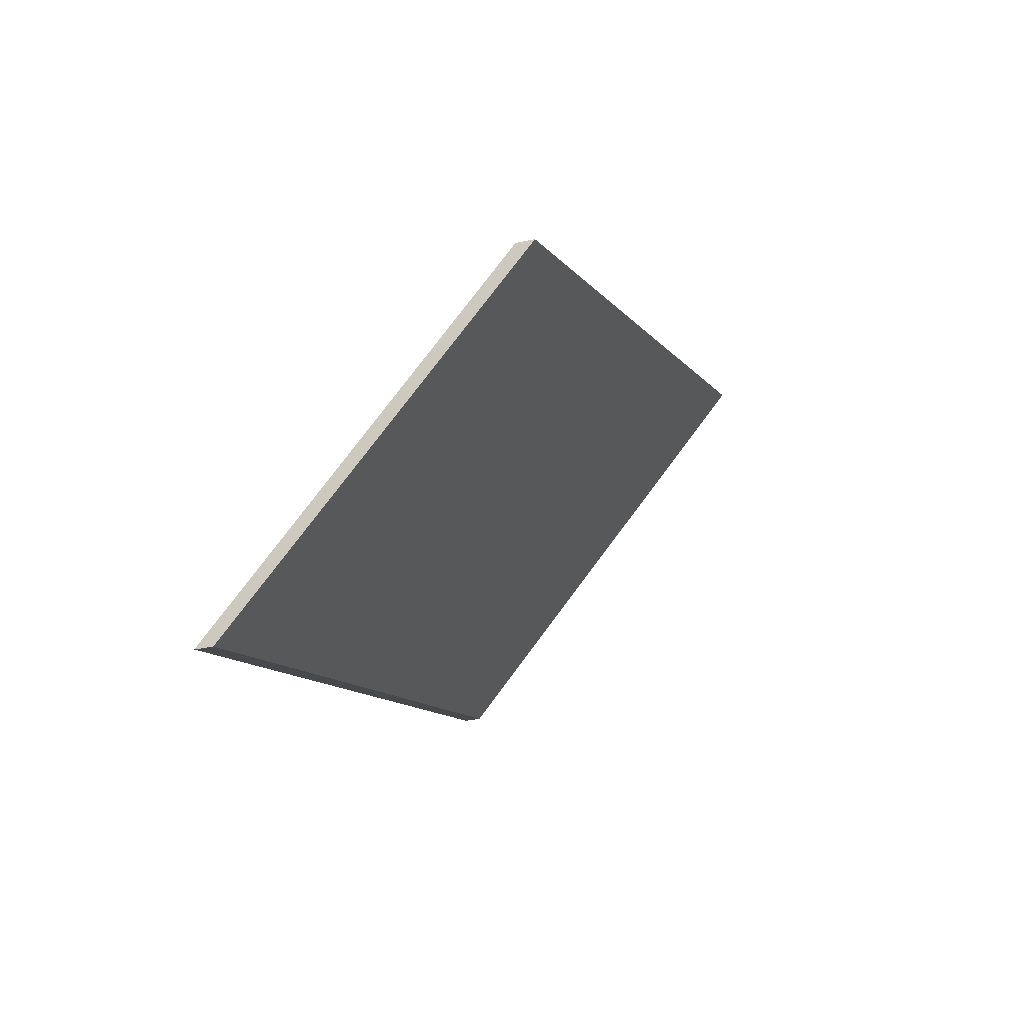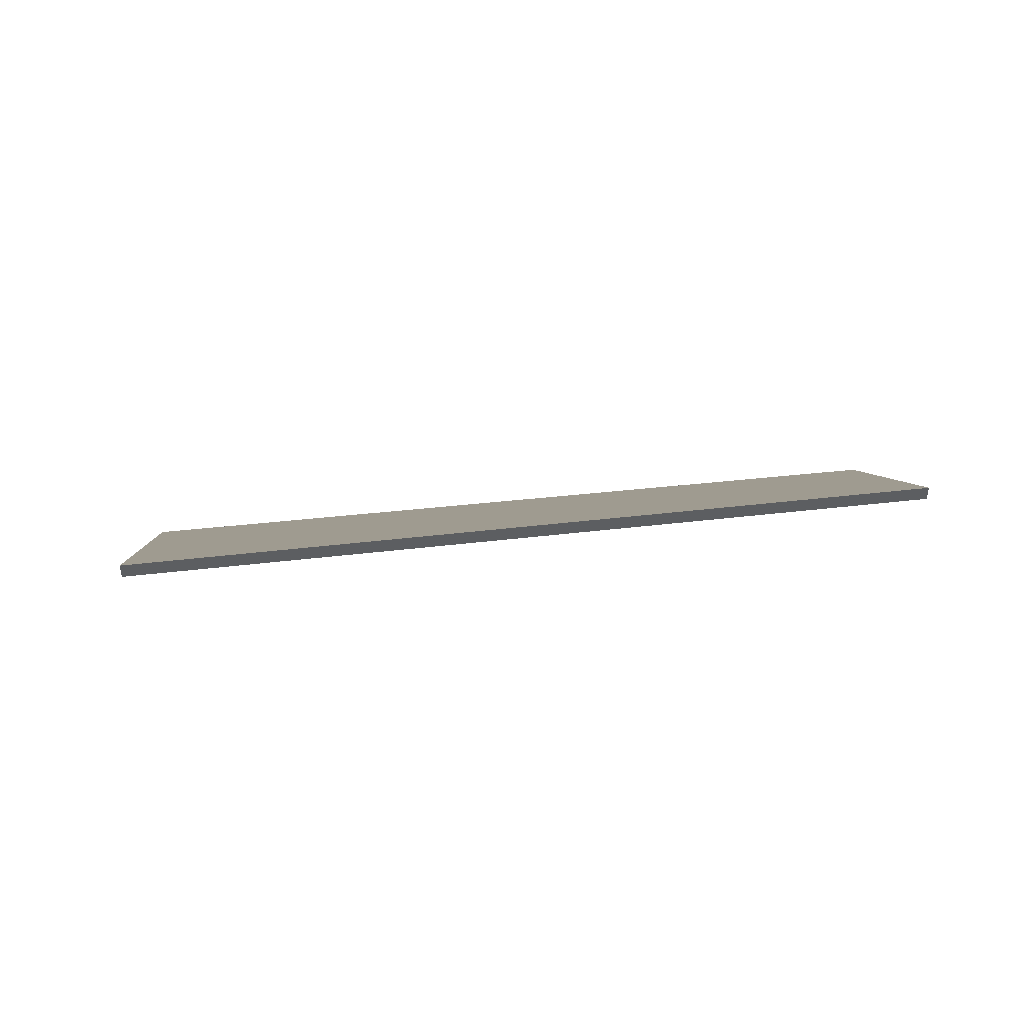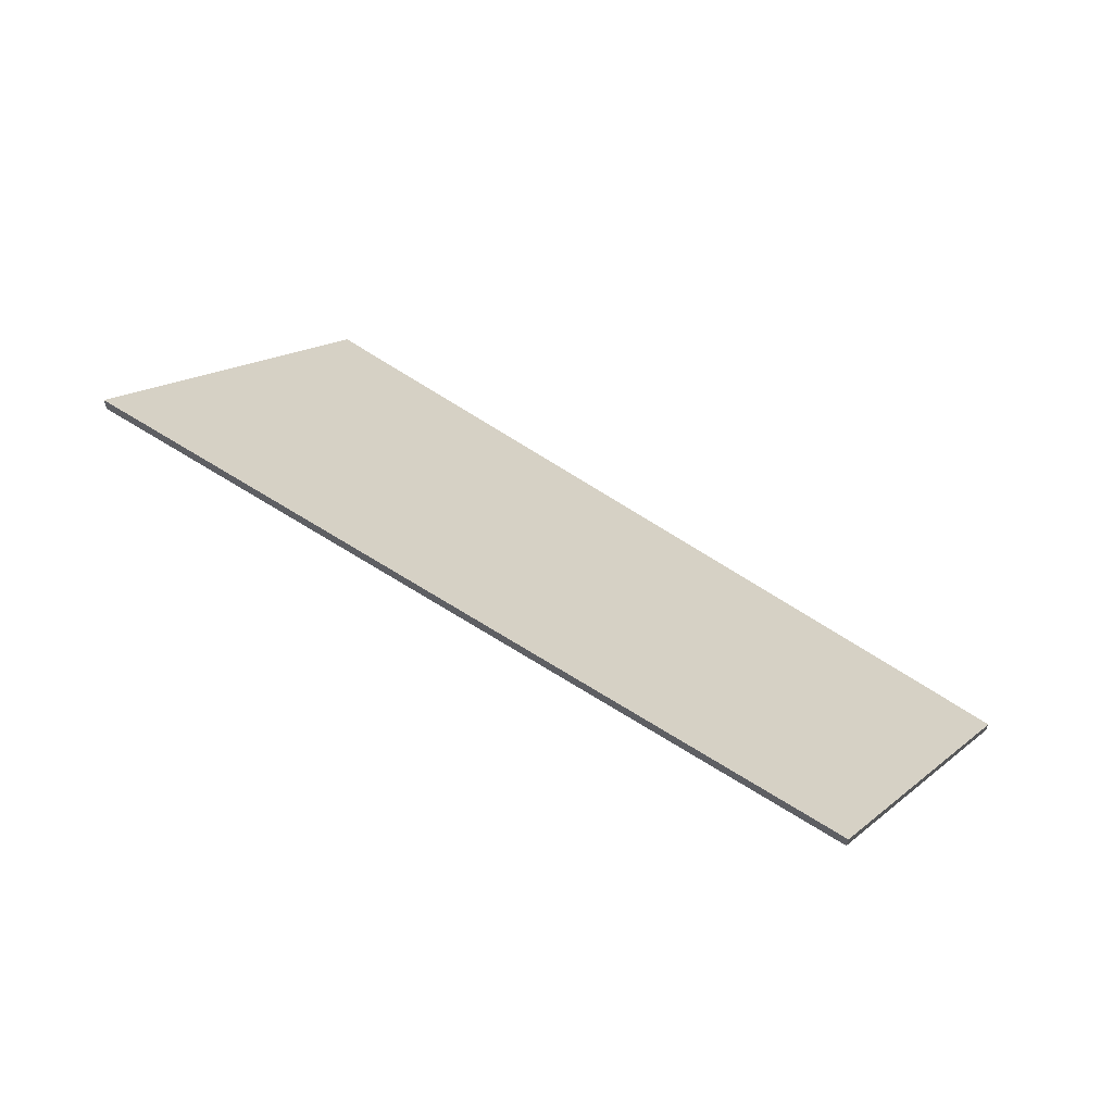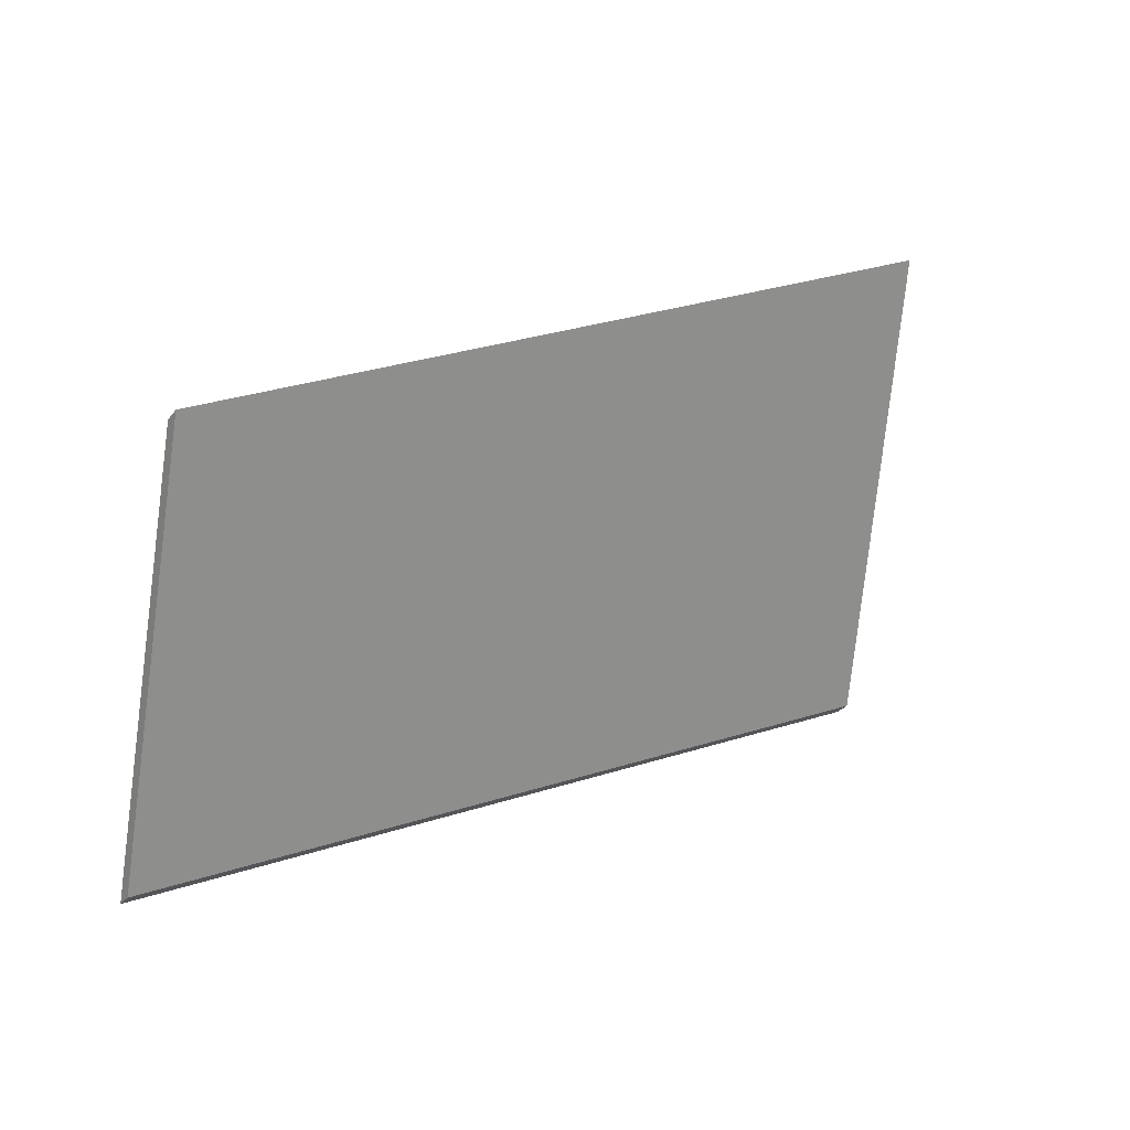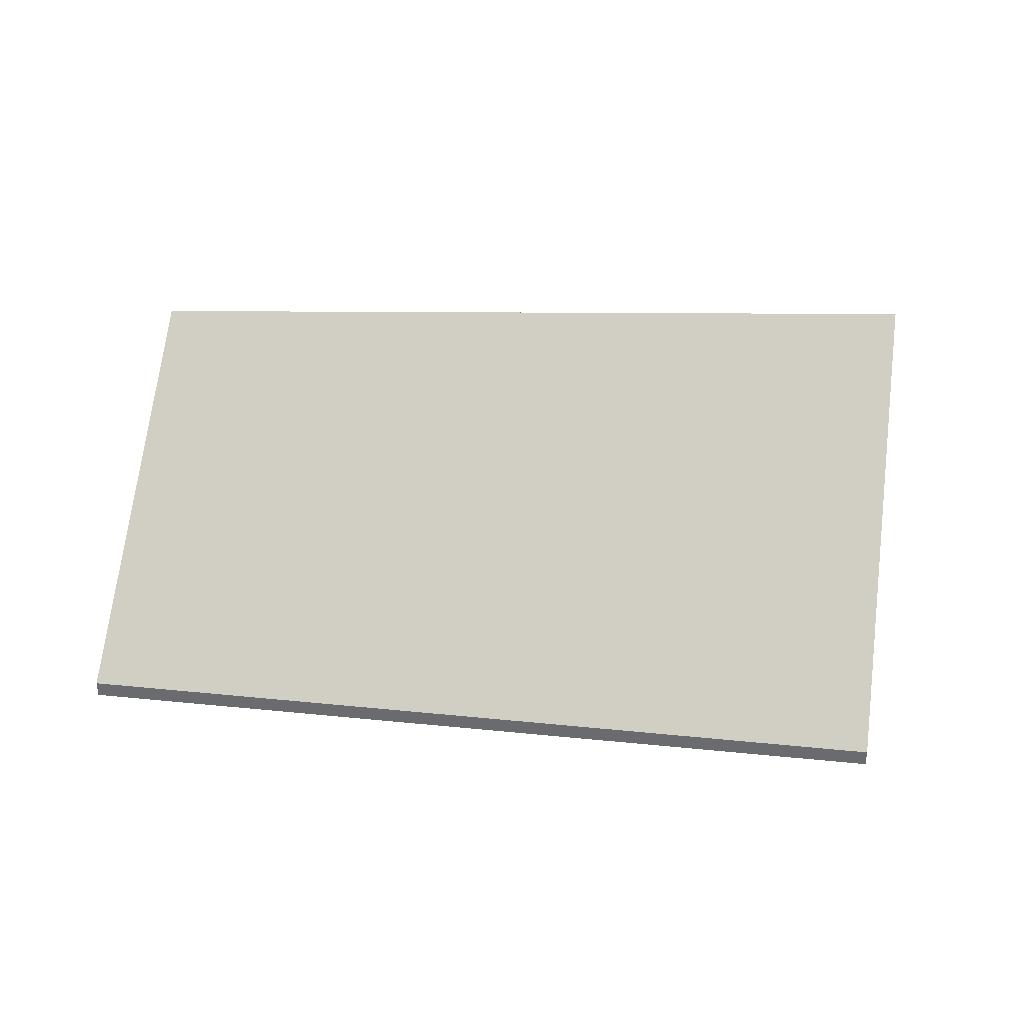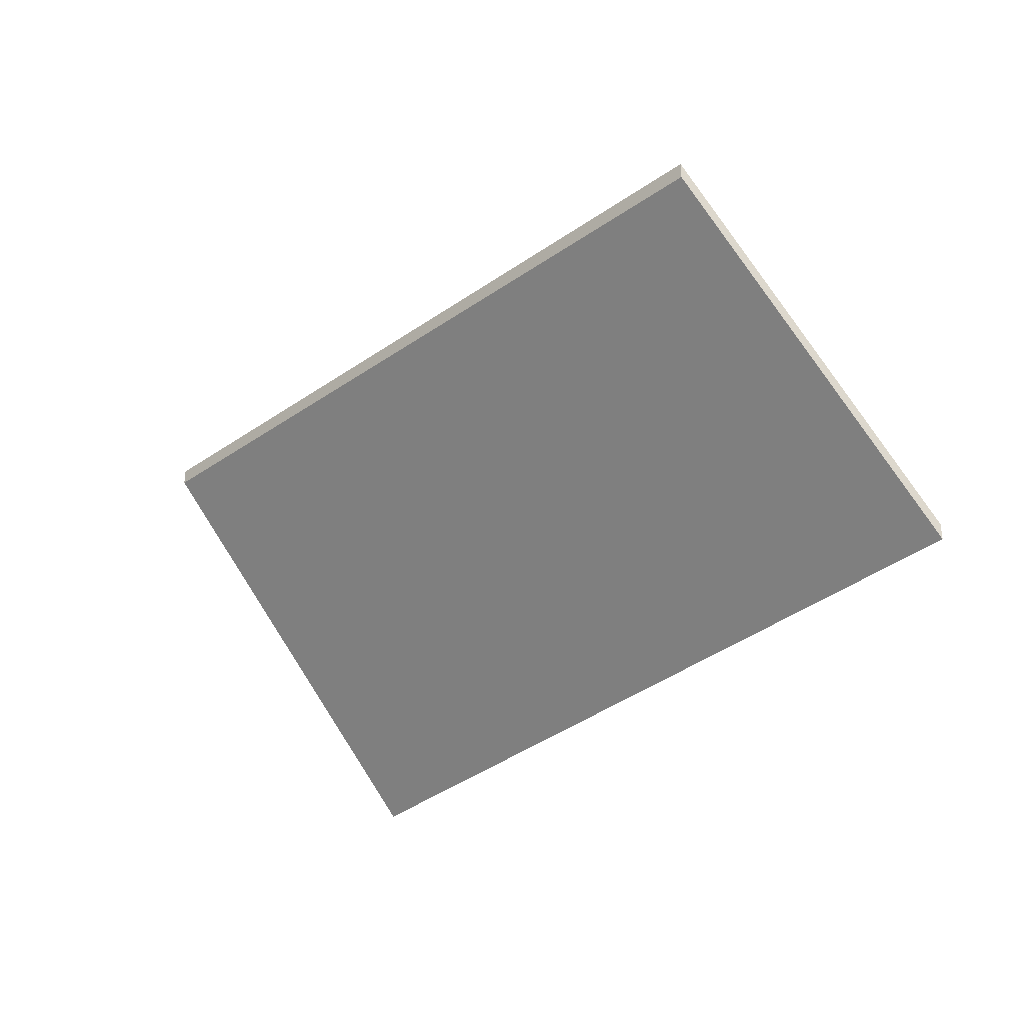
<metadata>
{"format":"obj","ext":"obj","renderer":"f3d","projection":"perspective","resolution":1024,"background":"white","views":[{"elev":-35.5,"azim":105.7,"up":"+Z"},{"elev":48.5,"azim":18.2,"up":"+Y"},{"elev":63.6,"azim":59.5,"up":"+Y"},{"elev":-28.8,"azim":150.5,"up":"+Z"},{"elev":35.5,"azim":-147.2,"up":"+Y"},{"elev":-33.1,"azim":73.8,"up":"+Y"}]}
</metadata>
<code>
v 0.4597 -0.07007 1.24
v 0.34 -0.07007 1.296
v 0.3627 -0.01682 1.344
v 0.4753 -0.02263 1.285
v 0.4597 -0.07271 1.24
v 0.4753 -0.02527 1.285
v 0.3627 -0.01945 1.344
v 0.34 -0.07271 1.296
v 0.4753 -0.02527 1.285
v 0.4597 -0.07271 1.24
v 0.4597 -0.07007 1.24
v 0.4753 -0.02263 1.285
v 0.3627 -0.01945 1.344
v 0.4753 -0.02527 1.285
v 0.4753 -0.02263 1.285
v 0.3627 -0.01682 1.344
v 0.34 -0.07271 1.296
v 0.3627 -0.01945 1.344
v 0.3627 -0.01682 1.344
v 0.34 -0.07007 1.296
v 0.4597 -0.07271 1.24
v 0.34 -0.07271 1.296
v 0.34 -0.07007 1.296
v 0.4597 -0.07007 1.24
f 1 2 3
f 1 3 4
f 5 6 7
f 5 7 8
f 9 10 11
f 9 11 12
f 13 14 15
f 13 15 16
f 17 18 19
f 17 19 20
f 21 22 23
f 21 23 24

</code>
